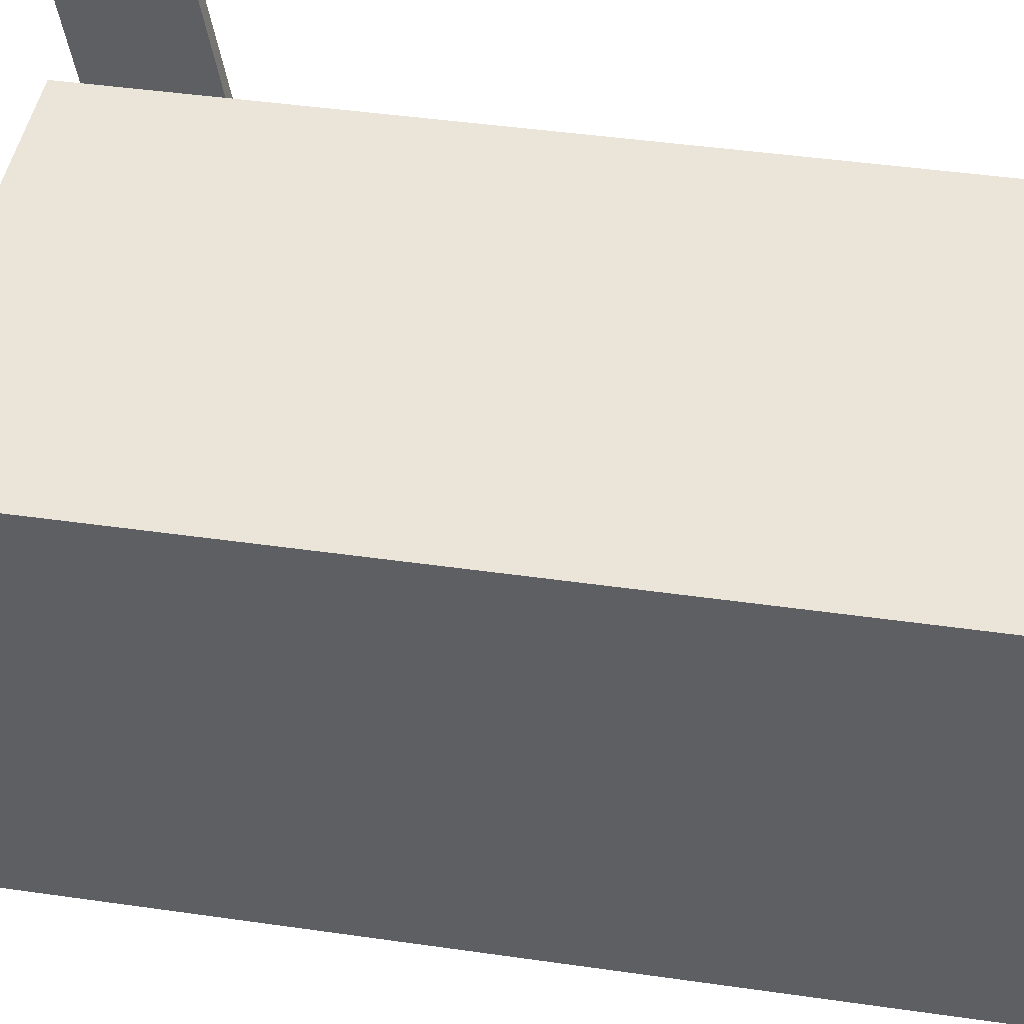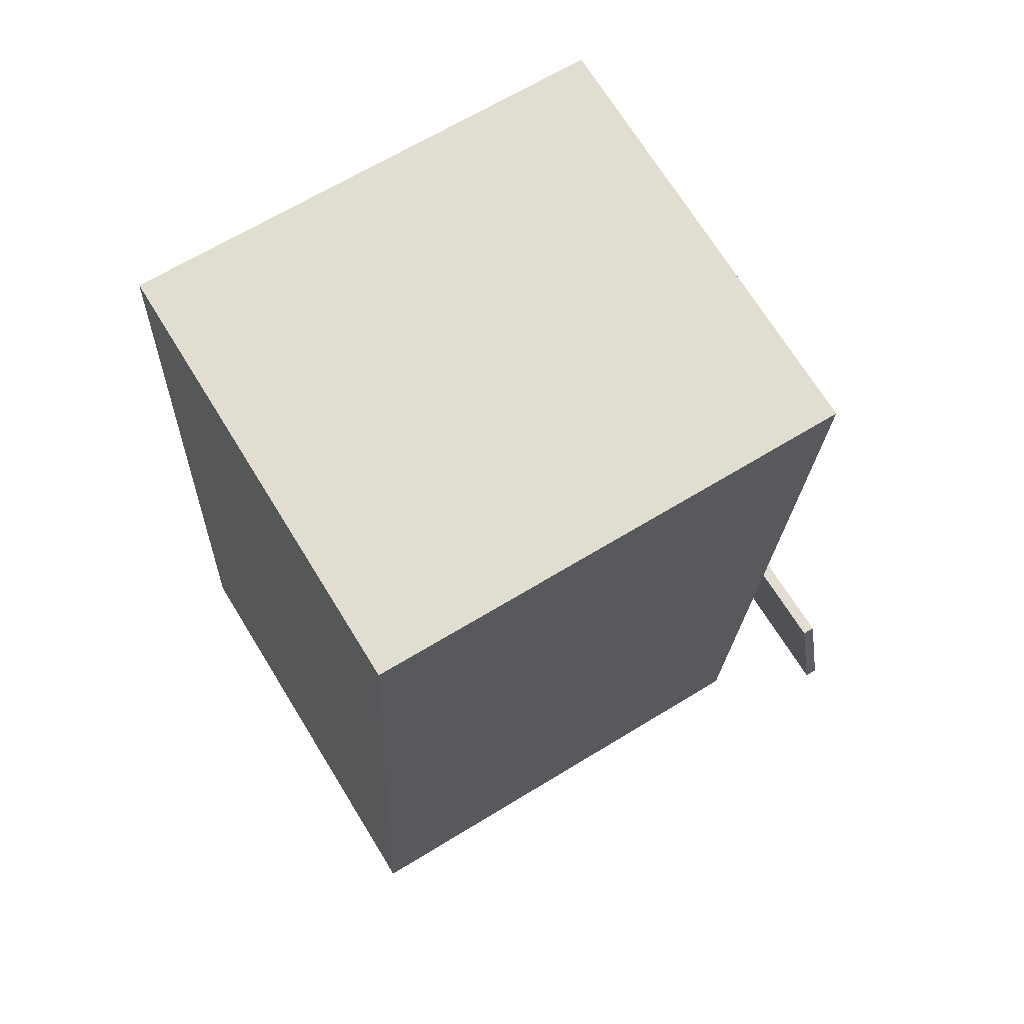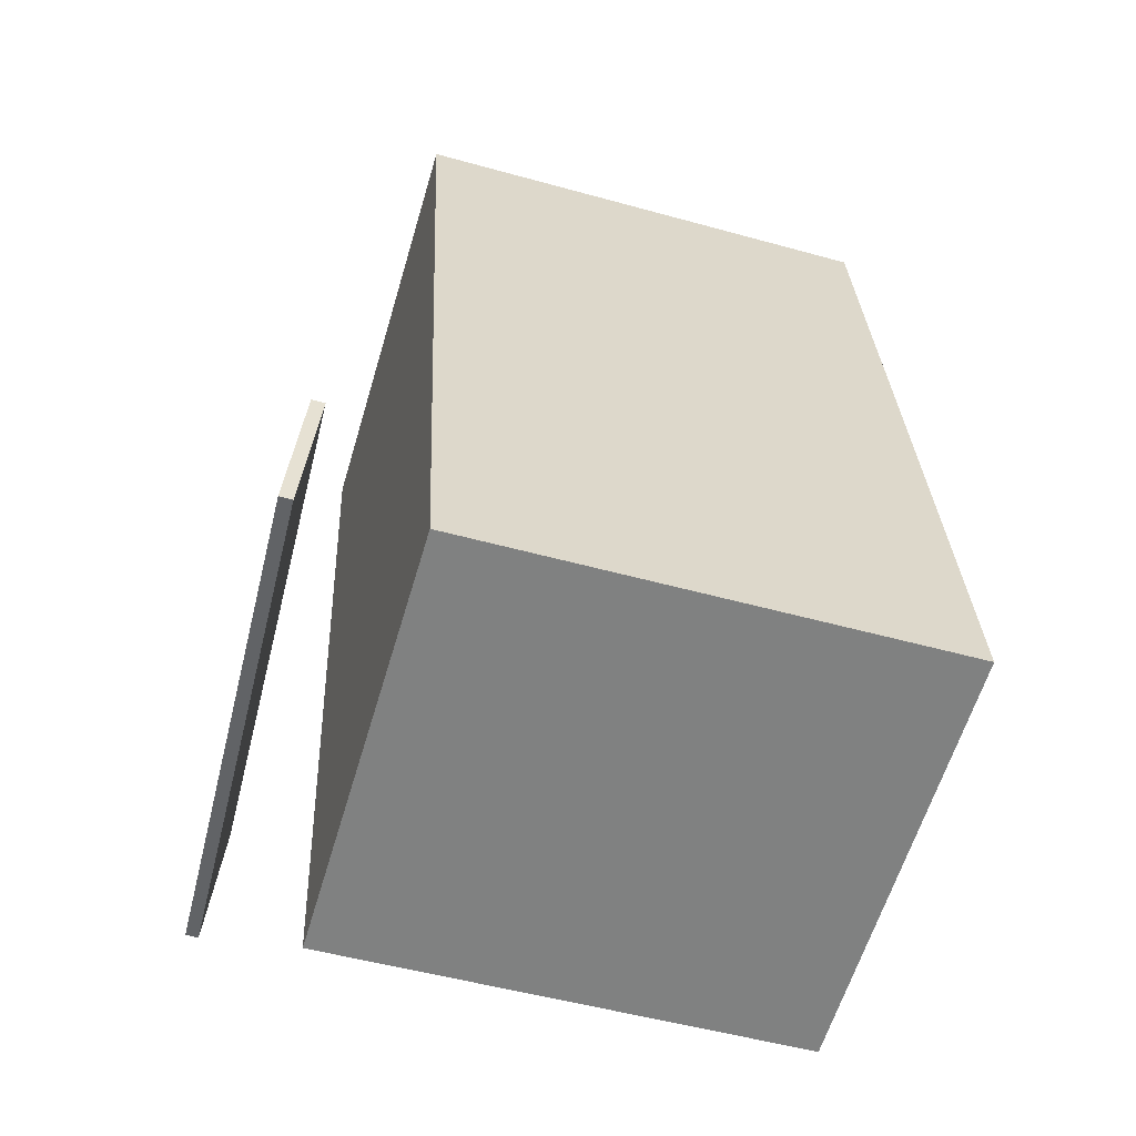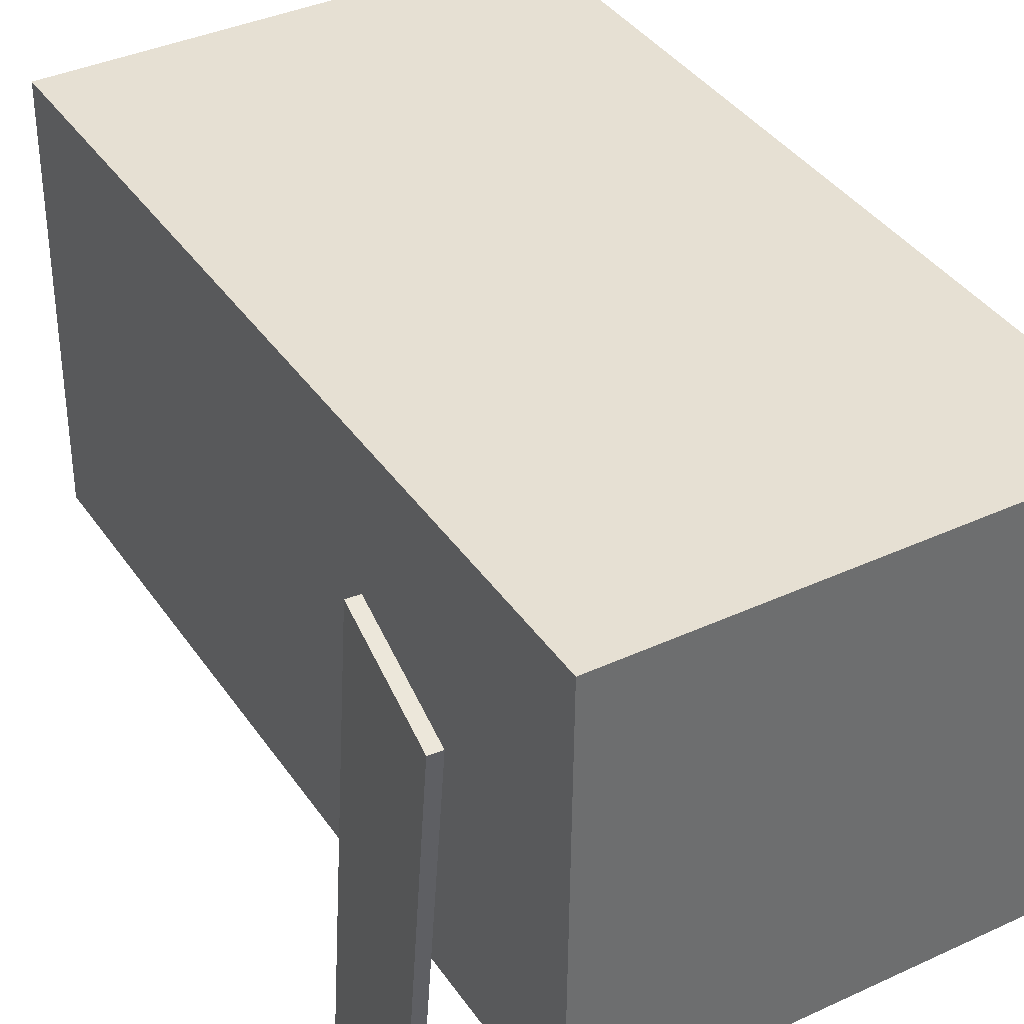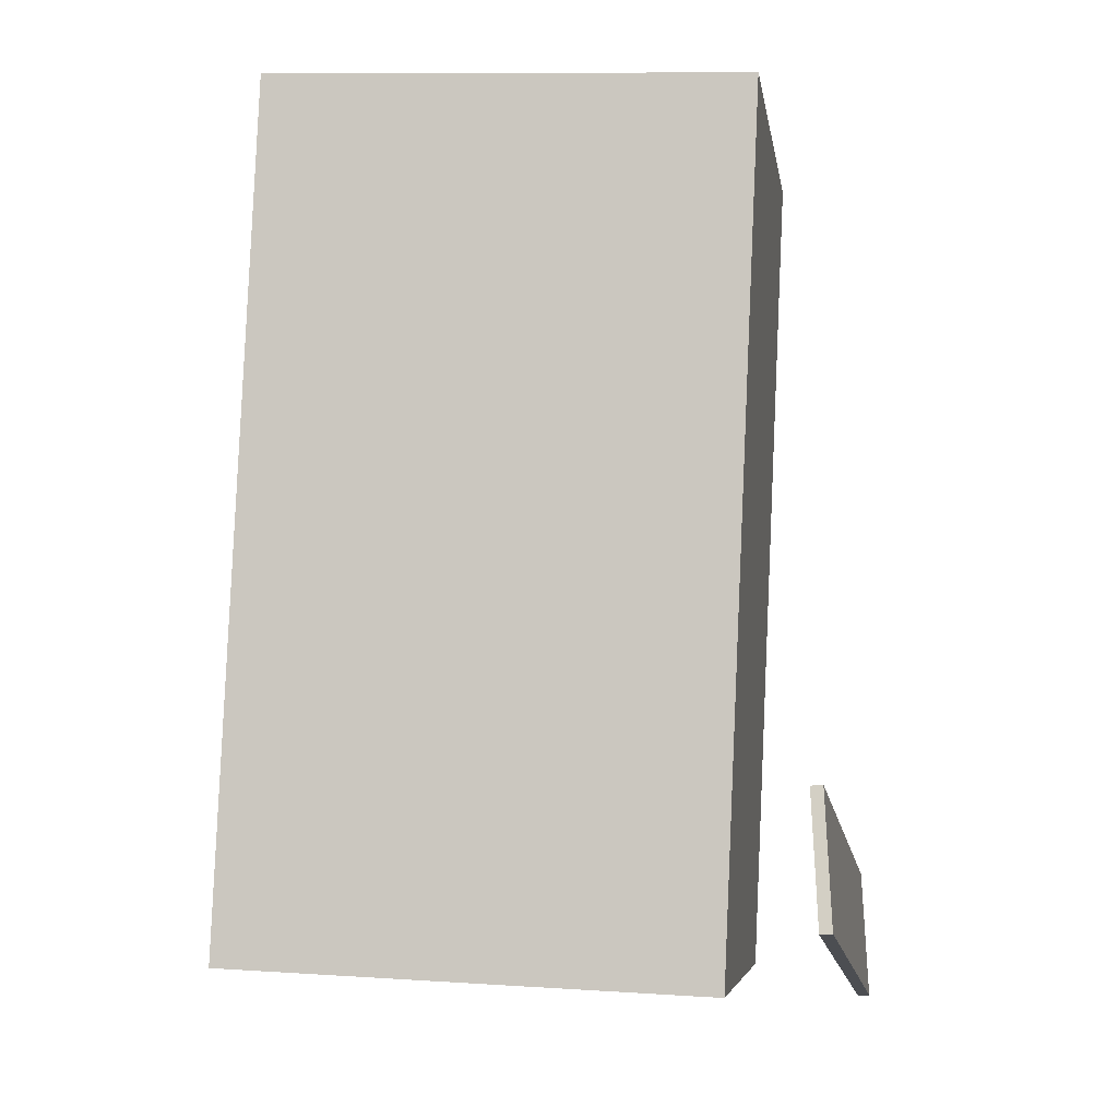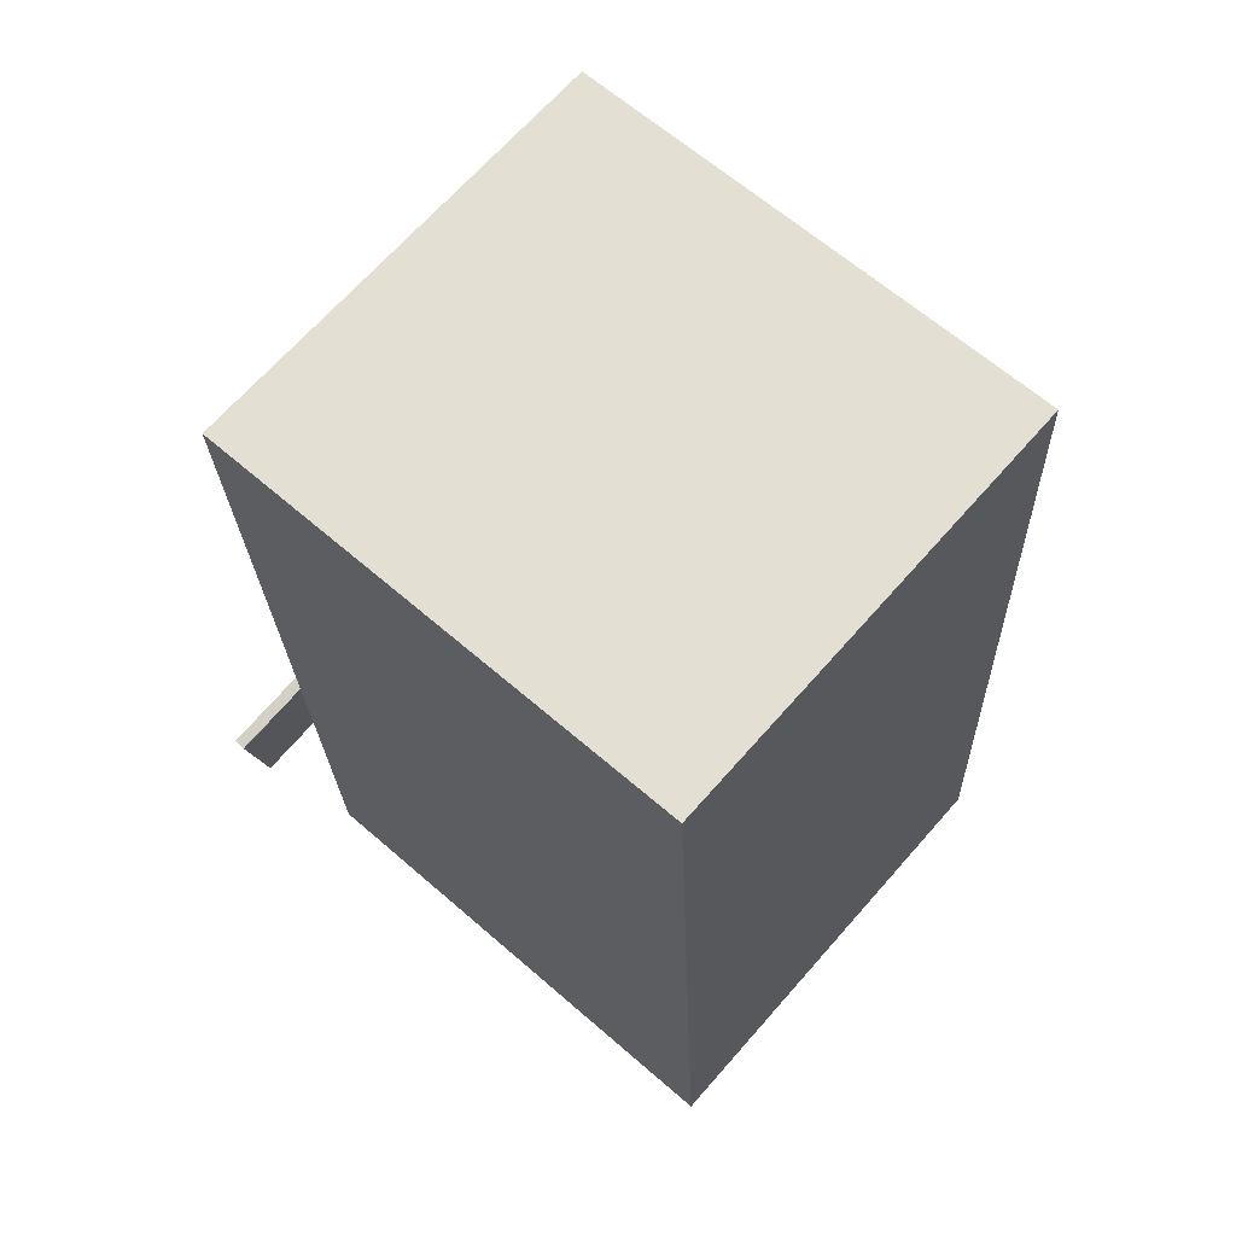
<metadata>
{"format":"obj","ext":"obj","renderer":"f3d","projection":"perspective","resolution":1024,"background":"white","views":[{"elev":44.9,"azim":102.0,"up":"+Z"},{"elev":70.3,"azim":148.9,"up":"+Y"},{"elev":-60.8,"azim":-16.0,"up":"+Y"},{"elev":38.5,"azim":-28.1,"up":"+Z"},{"elev":-5.9,"azim":-171.0,"up":"+Y"},{"elev":67.6,"azim":41.8,"up":"+Y"}]}
</metadata>
<code>
v -0.2755 -0.3642 -0.2621
v -0.2921 -0.4539 0.2227
v -0.2869 -0.3635 -0.2624
v -0.3035 -0.4531 0.2224
v -0.2681 -0.2418 -0.2392
v -0.2847 -0.3314 0.2456
v -0.2795 -0.241 -0.2395
v -0.2962 -0.3307 0.2453
f 1.0 7.0 5.0
f 1.0 3.0 7.0
f 1.0 4.0 3.0
f 1.0 2.0 4.0
f 3.0 8.0 7.0
f 3.0 4.0 8.0
f 5.0 7.0 8.0
f 5.0 8.0 6.0
f 1.0 5.0 6.0
f 1.0 6.0 2.0
f 2.0 6.0 8.0
f 2.0 8.0 4.0
v -0.1917 -0.4218 -0.2019
v -0.1881 -0.4218 0.2099
v -0.2278 0.3881 -0.2015
v -0.2242 0.3881 0.2102
v 0.2636 -0.4015 -0.2059
v 0.2672 -0.4015 0.2059
v 0.2275 0.4084 -0.2055
v 0.2311 0.4084 0.2063
f 9.0 15.0 13.0
f 9.0 11.0 15.0
f 9.0 12.0 11.0
f 9.0 10.0 12.0
f 11.0 16.0 15.0
f 11.0 12.0 16.0
f 13.0 15.0 16.0
f 13.0 16.0 14.0
f 9.0 13.0 14.0
f 9.0 14.0 10.0
f 10.0 14.0 16.0
f 10.0 16.0 12.0

</code>
